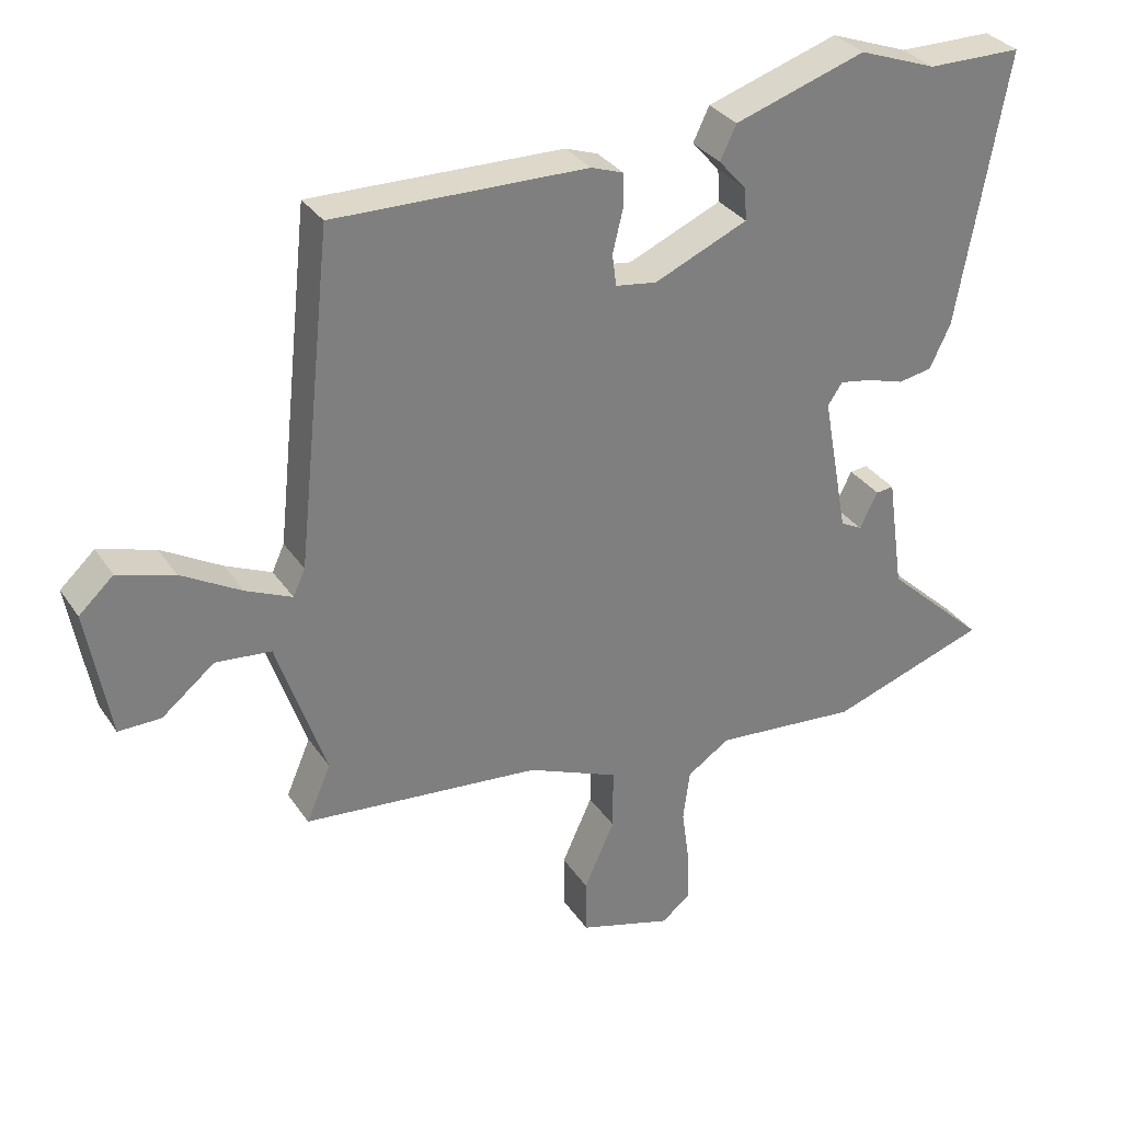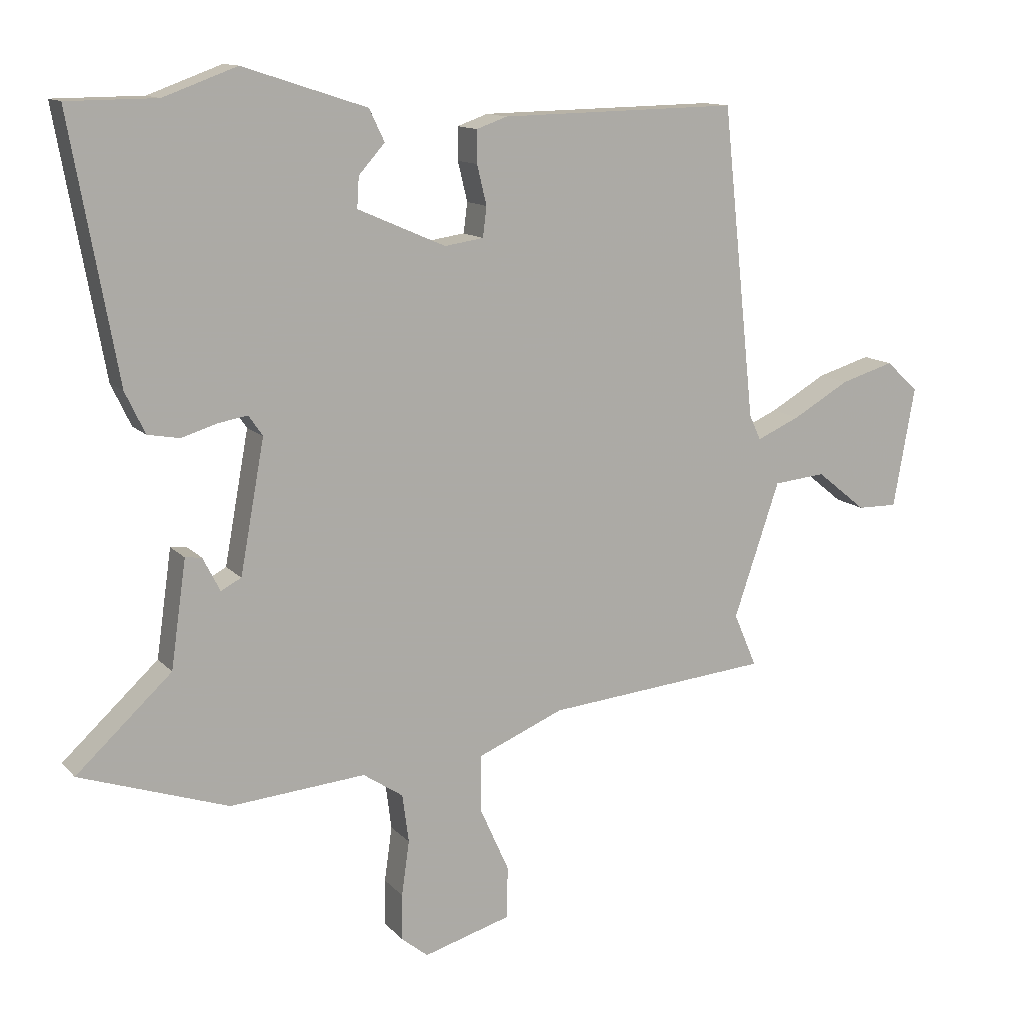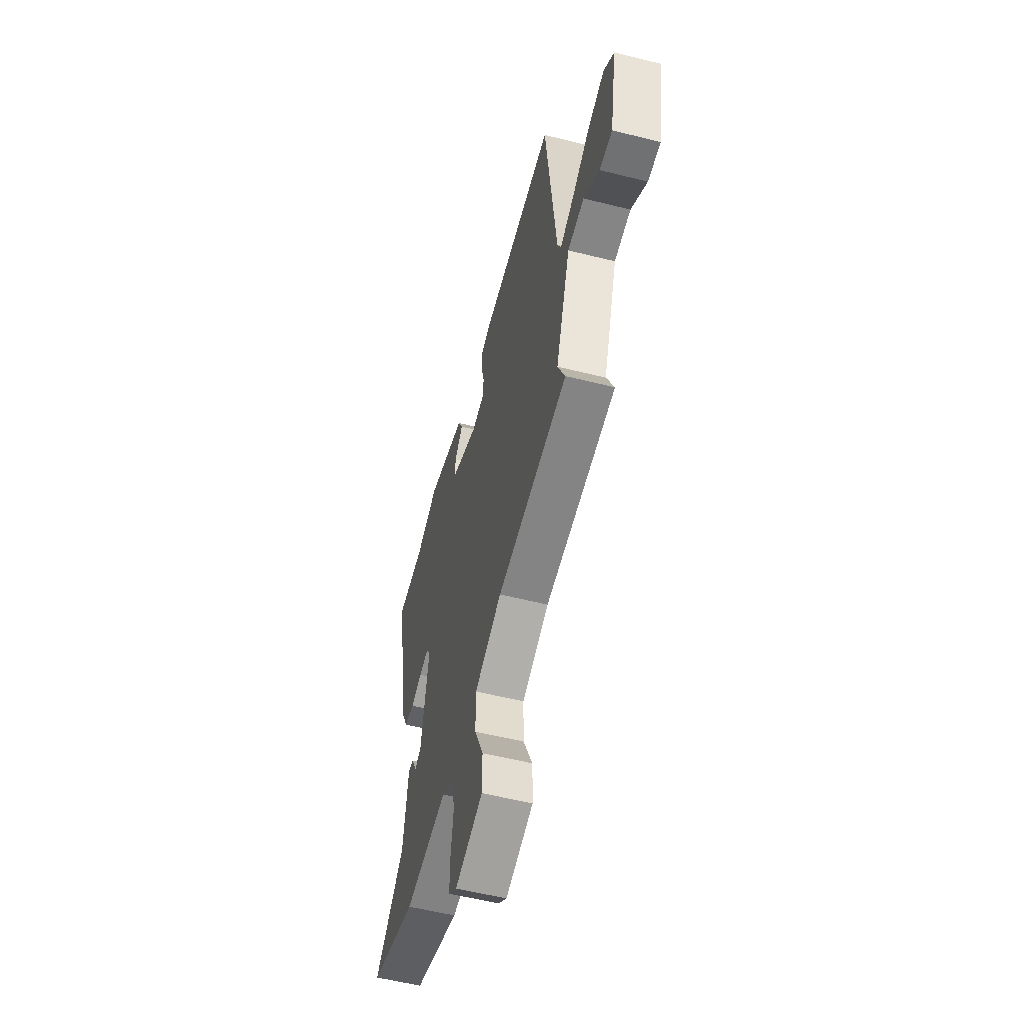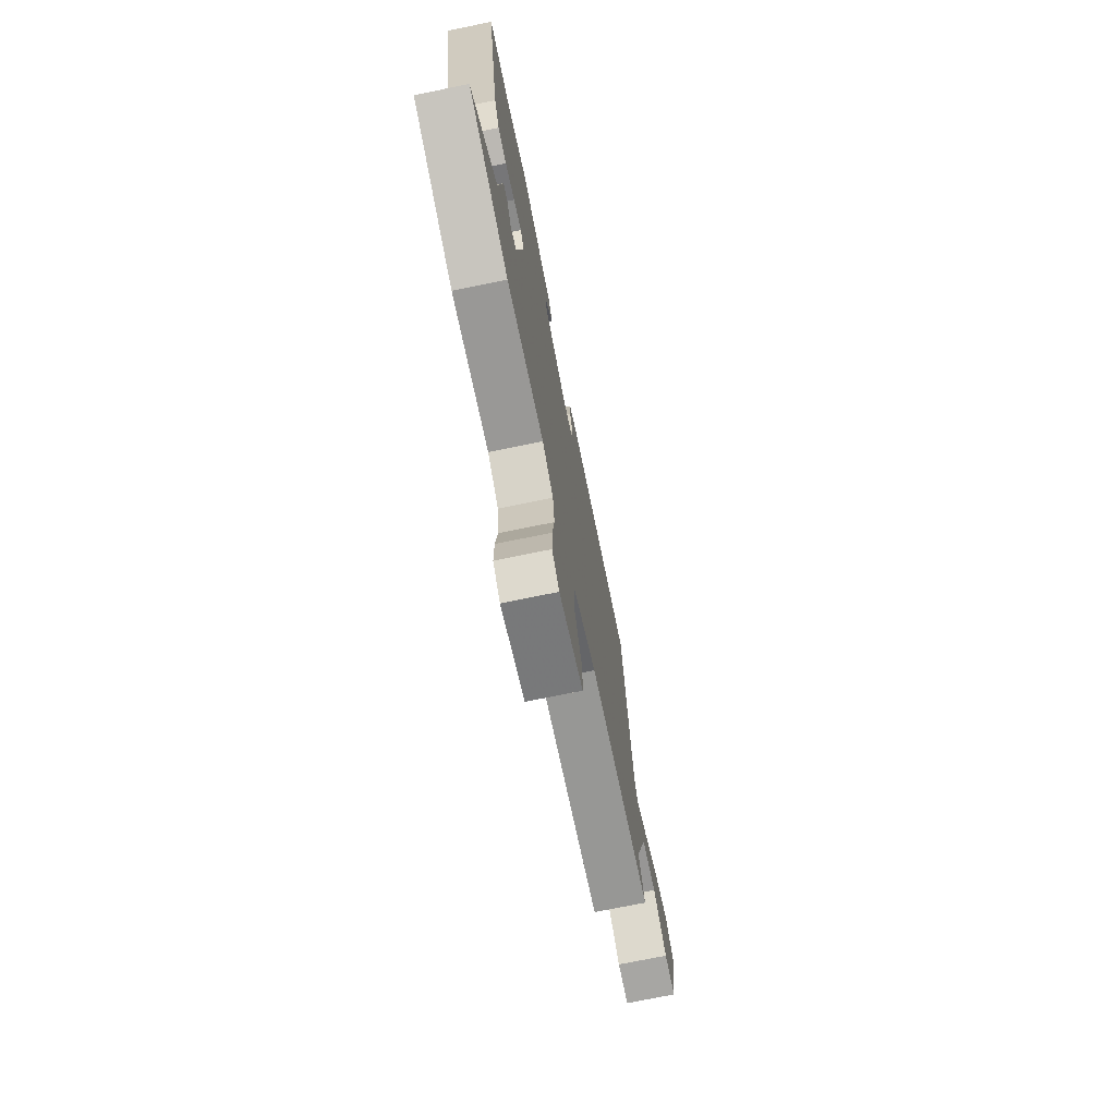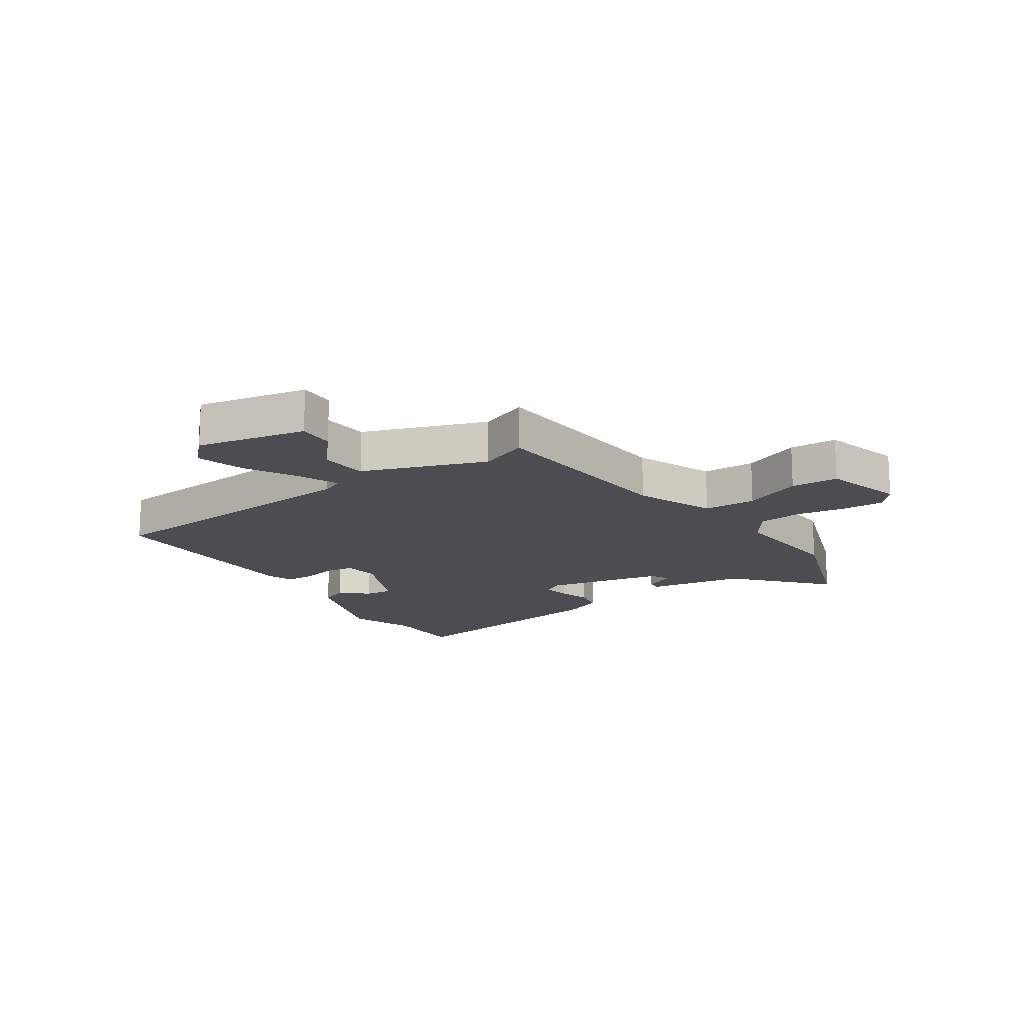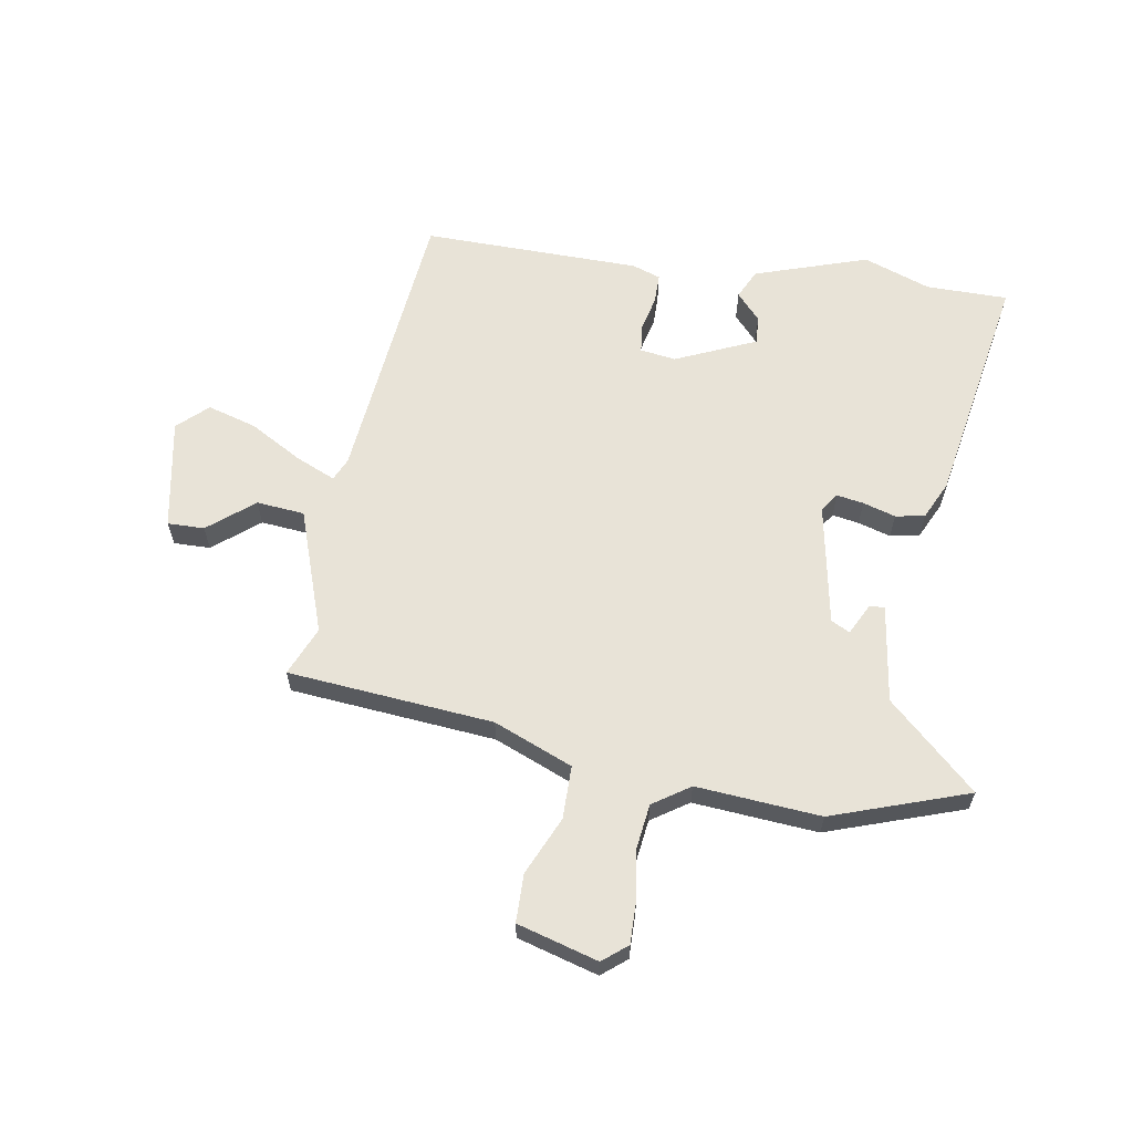
<metadata>
{"format":"obj","ext":"obj","renderer":"f3d","projection":"perspective","resolution":1024,"background":"white","views":[{"elev":31.8,"azim":151.8,"up":"+Z"},{"elev":12.6,"azim":-25.1,"up":"+Z"},{"elev":-56.1,"azim":75.3,"up":"+Z"},{"elev":-73.2,"azim":-78.4,"up":"+Z"},{"elev":-15.9,"azim":123.0,"up":"+Y"},{"elev":62.2,"azim":-170.8,"up":"+Y"}]}
</metadata>
<code>
v 0.514 0.07 -0.43
v 0.162 0.07 -0.463
v 0.027 0.07 -0.519
v 0.027 0.07 -0.61
v 0.072 0.07 -0.71
v 0.071 0.07 -0.792
v -0.067 0.07 -0.832
v -0.109 0.07 -0.798
v -0.108 0.07 -0.726
v -0.096 0.07 -0.64
v -0.106 0.07 -0.564
v -0.169 0.07 -0.522
v -0.382 0.07 -0.54
v -0.615 0.07 -0.461
v -0.465 0.07 -0.322
v -0.441 0.07 -0.154
v -0.415 0.07 -0.157
v -0.388 0.07 -0.21
v -0.356 0.07 -0.193
v -0.318 0.07 0.014
v -0.34 0.07 0.046
v -0.386 0.07 0.038
v -0.442 0.07 0.021
v -0.492 0.07 0.03
v -0.523 0.07 0.095
v -0.596 0.07 0.499
v -0.456 0.07 0.5
v -0.341 0.07 0.542
v -0.147 0.07 0.479
v -0.123 0.07 0.429
v -0.164 0.07 0.383
v -0.167 0.07 0.335
v -0.029 0.07 0.275
v 0.032 0.07 0.284
v 0.038 0.07 0.331
v 0.023 0.07 0.393
v 0.023 0.07 0.444
v 0.071 0.07 0.461
v 0.445 0.07 0.468
v 0.497 0.07 -0.02
v 0.515 0.07 -0.059
v 0.583 0.07 -0.029
v 0.672 0.07 0.022
v 0.756 0.07 0.047
v 0.807 0.07 0
v 0.773 0.07 -0.19
v 0.71 0.07 -0.189
v 0.632 0.07 -0.126
v 0.55 0.07 -0.134
v 0.478 0.07 -0.346
v 0.514 0 -0.43
v 0.162 0 -0.463
v 0.027 0 -0.519
v 0.027 0 -0.61
v 0.072 0 -0.71
v 0.071 0 -0.792
v -0.067 0 -0.832
v -0.109 0 -0.798
v -0.108 0 -0.726
v -0.096 0 -0.64
v -0.106 0 -0.564
v -0.169 0 -0.522
v -0.382 0 -0.54
v -0.615 0 -0.461
v -0.465 0 -0.322
v -0.441 0 -0.154
v -0.415 0 -0.157
v -0.388 0 -0.21
v -0.356 0 -0.193
v -0.318 0 0.014
v -0.34 0 0.046
v -0.386 0 0.038
v -0.442 0 0.021
v -0.492 0 0.03
v -0.523 0 0.095
v -0.596 0 0.499
v -0.456 0 0.5
v -0.341 0 0.542
v -0.147 0 0.479
v -0.123 0 0.429
v -0.164 0 0.383
v -0.167 0 0.335
v -0.029 0 0.275
v 0.032 0 0.284
v 0.038 0 0.331
v 0.023 0 0.393
v 0.023 0 0.444
v 0.071 0 0.461
v 0.445 0 0.468
v 0.497 0 -0.02
v 0.515 0 -0.059
v 0.583 0 -0.029
v 0.672 0 0.022
v 0.756 0 0.047
v 0.807 0 0
v 0.773 0 -0.19
v 0.71 0 -0.189
v 0.632 0 -0.126
v 0.55 0 -0.134
v 0.478 0 -0.346
f 46 47 48
f 45 46 48
f 44 45 48
f 43 44 48
f 42 43 48
f 41 42 48 49
f 38 39 40
f 37 38 40
f 36 37 40
f 35 36 40
f 34 35 40 41
f 41 49 50
f 34 41 50
f 33 34 50
f 29 30 31
f 28 29 31
f 27 28 31
f 27 31 32
f 26 27 32
f 25 26 32
f 24 25 32
f 23 24 32
f 22 23 32
f 21 22 32 33
f 15 16 17 18
f 15 18 19
f 12 13 14 15
f 11 12 15 19
f 8 9 10
f 7 8 10
f 6 7 10
f 5 6 10
f 4 5 10
f 3 4 10 11
f 11 19 20
f 3 11 20
f 2 3 20
f 21 33 50
f 20 21 50
f 2 20 50
f 1 2 50
f 98 97 96
f 98 96 95
f 98 95 94
f 98 94 93
f 98 93 92
f 99 98 92 91
f 90 89 88
f 90 88 87
f 90 87 86
f 90 86 85
f 91 90 85 84
f 100 99 91
f 100 91 84
f 100 84 83
f 81 80 79
f 81 79 78
f 81 78 77
f 82 81 77
f 82 77 76
f 82 76 75
f 82 75 74
f 82 74 73
f 82 73 72
f 83 82 72 71
f 68 67 66 65
f 69 68 65
f 65 64 63 62
f 69 65 62 61
f 60 59 58
f 60 58 57
f 60 57 56
f 60 56 55
f 60 55 54
f 61 60 54 53
f 70 69 61
f 70 61 53
f 70 53 52
f 100 83 71
f 100 71 70
f 100 70 52
f 100 52 51
f 1 51 52 2
f 2 52 53 3
f 3 53 54 4
f 4 54 55 5
f 5 55 56 6
f 6 56 57 7
f 7 57 58 8
f 8 58 59 9
f 9 59 60 10
f 10 60 61 11
f 11 61 62 12
f 12 62 63 13
f 13 63 64 14
f 14 64 65 15
f 15 65 66 16
f 16 66 67 17
f 17 67 68 18
f 18 68 69 19
f 19 69 70 20
f 20 70 71 21
f 21 71 72 22
f 22 72 73 23
f 23 73 74 24
f 24 74 75 25
f 25 75 76 26
f 26 76 77 27
f 27 77 78 28
f 28 78 79 29
f 29 79 80 30
f 30 80 81 31
f 31 81 82 32
f 32 82 83 33
f 33 83 84 34
f 34 84 85 35
f 35 85 86 36
f 36 86 87 37
f 37 87 88 38
f 38 88 89 39
f 39 89 90 40
f 40 90 91 41
f 41 91 92 42
f 42 92 93 43
f 43 93 94 44
f 44 94 95 45
f 45 95 96 46
f 46 96 97 47
f 47 97 98 48
f 48 98 99 49
f 49 99 100 50
f 50 100 51 1

</code>
